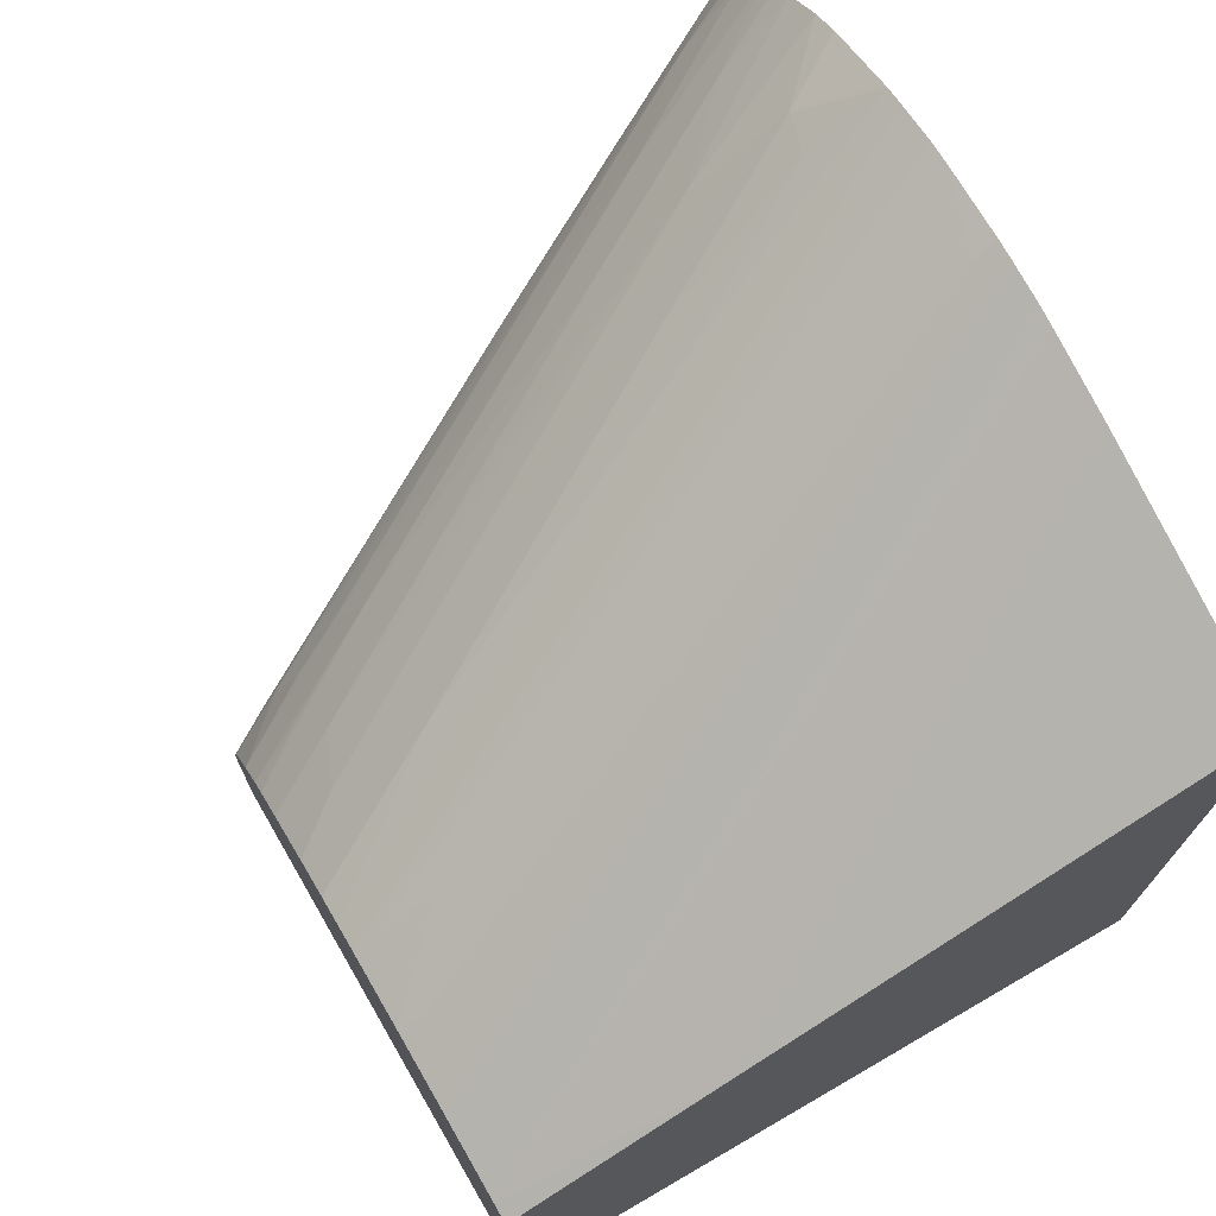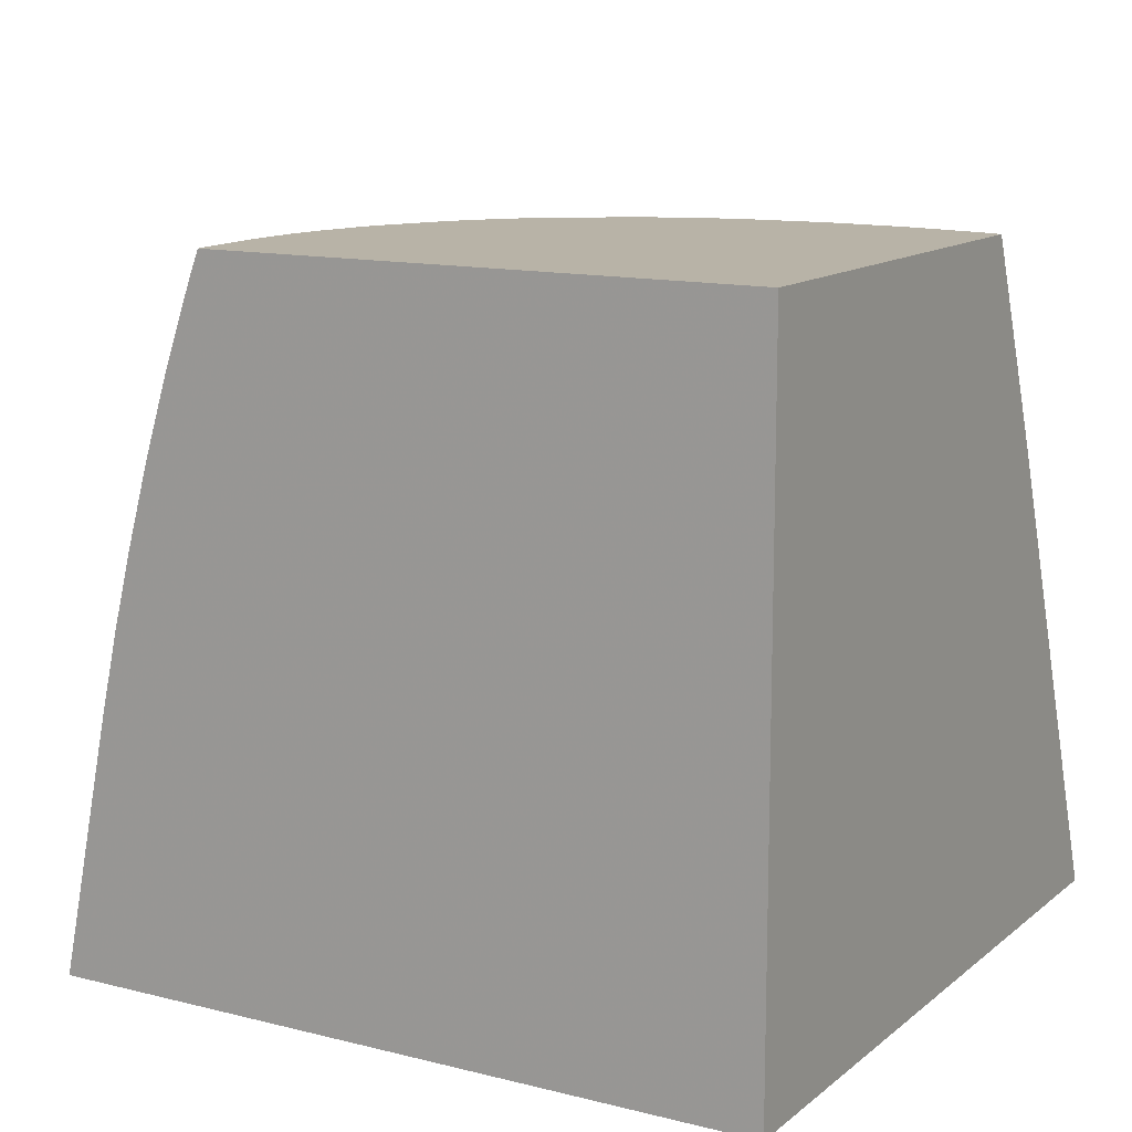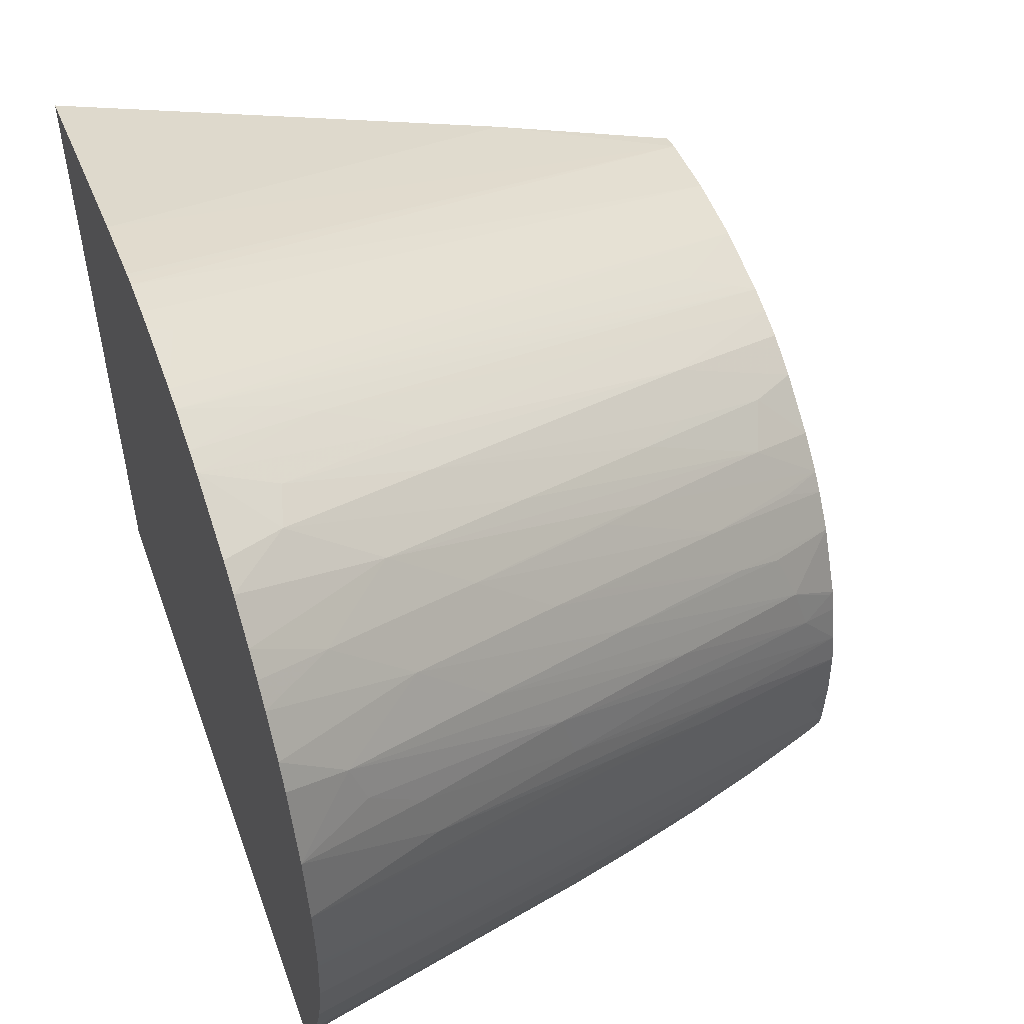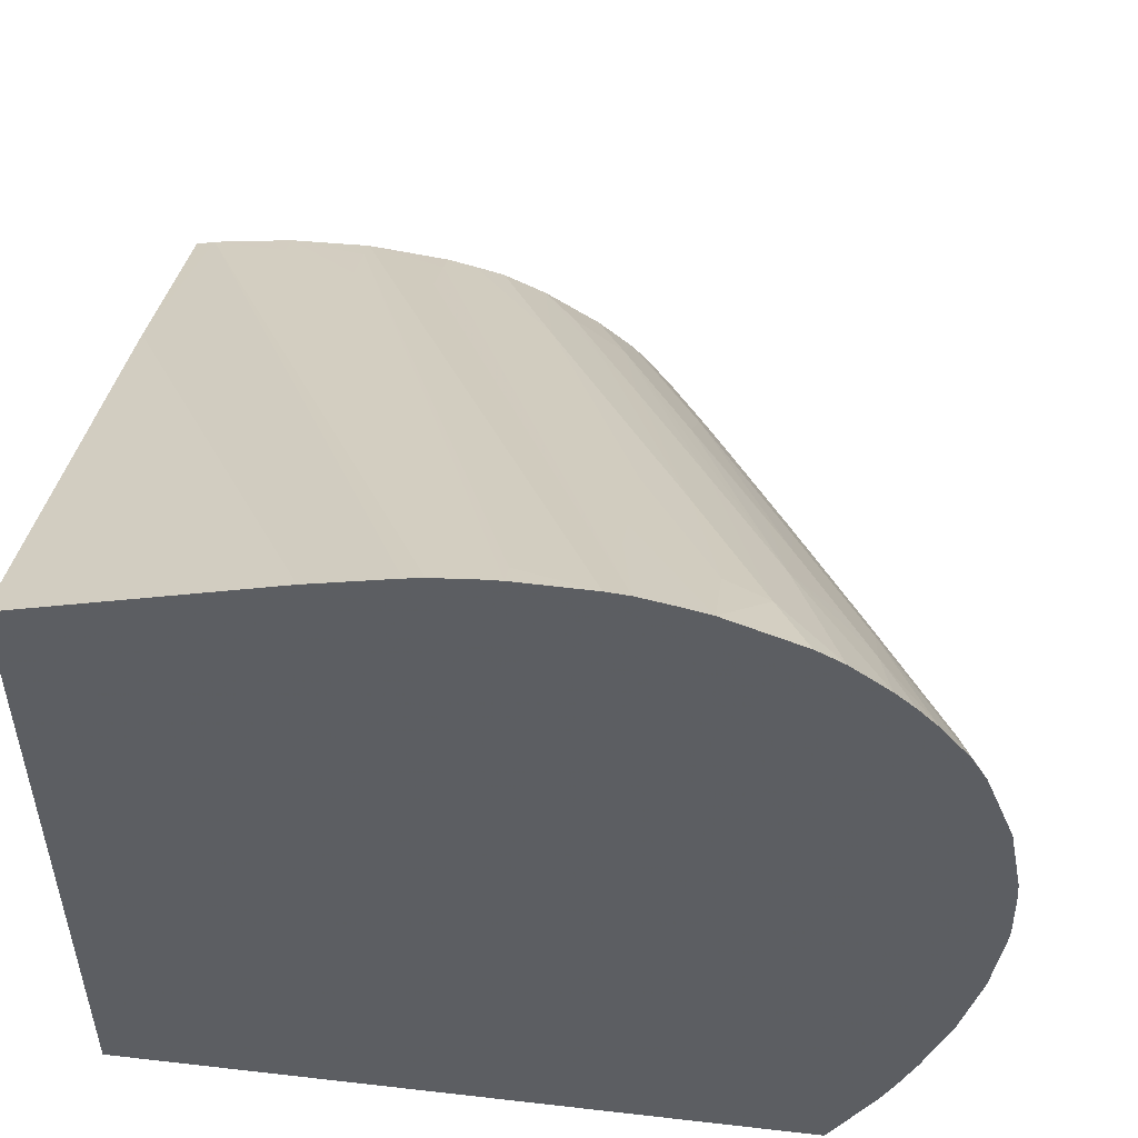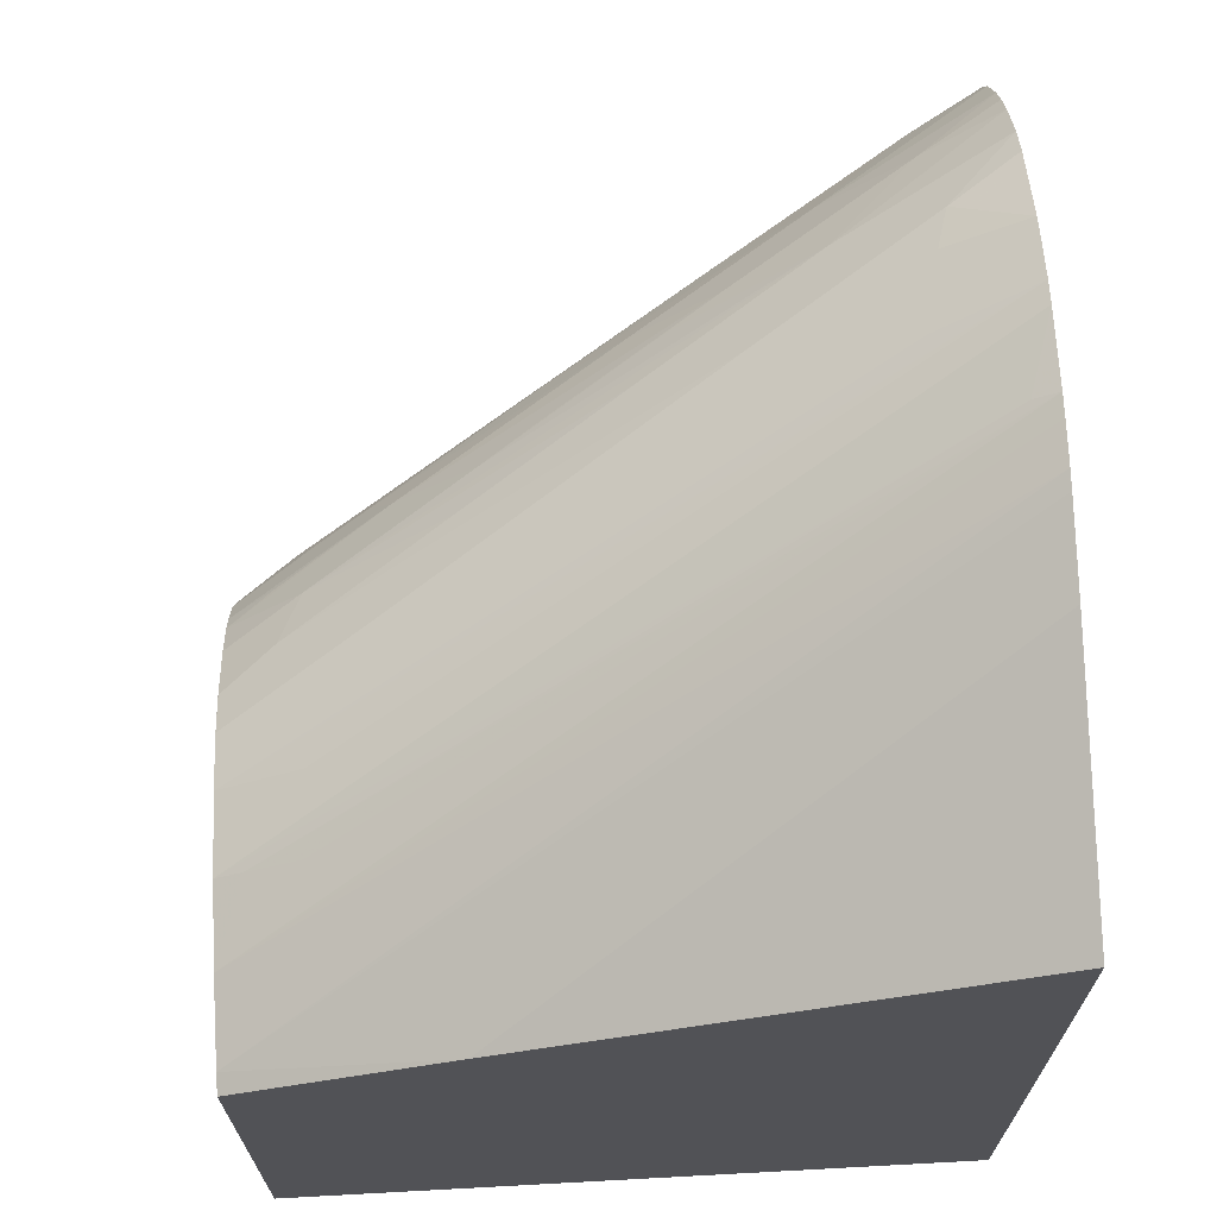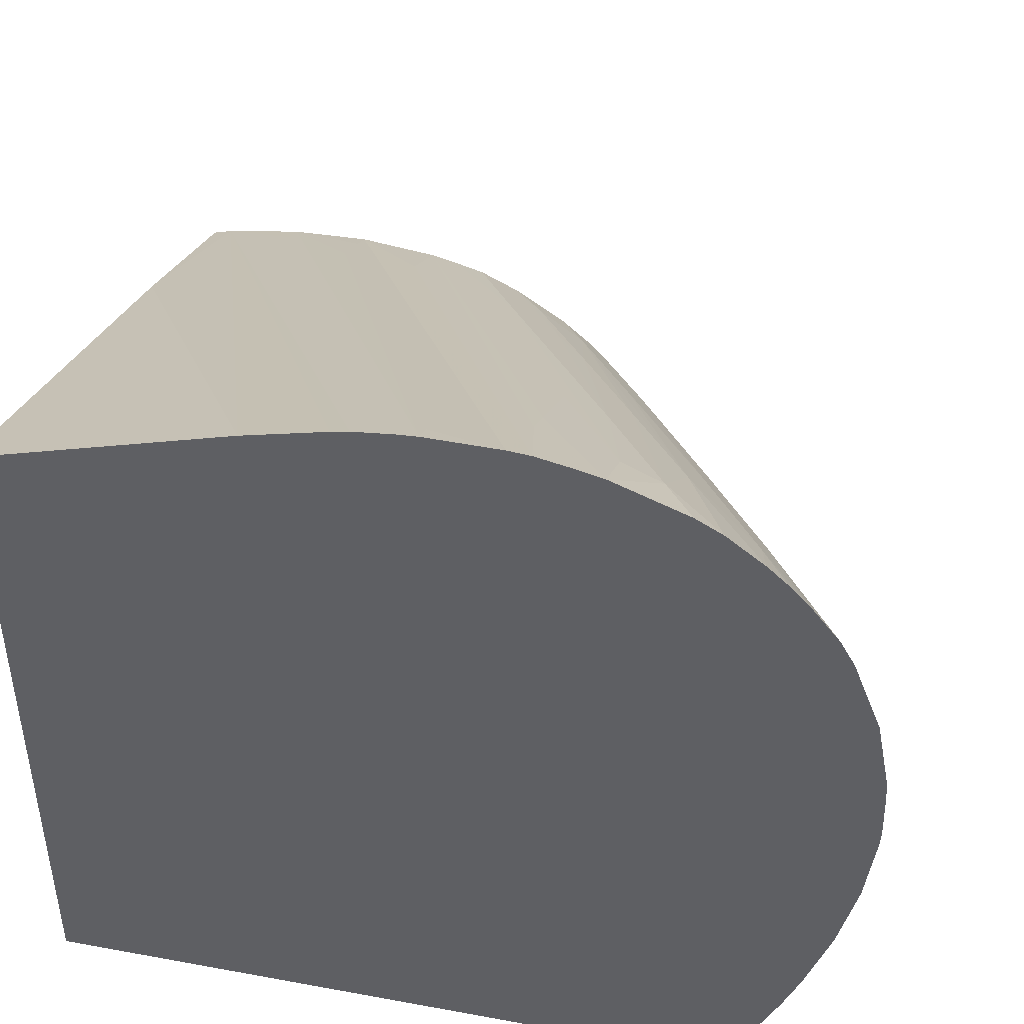
<metadata>
{"format":"obj","ext":"obj","renderer":"f3d","projection":"perspective","resolution":1024,"background":"white","views":[{"elev":72.7,"azim":59.9,"up":"+Y"},{"elev":12.8,"azim":30.2,"up":"+Z"},{"elev":52.8,"azim":-109.6,"up":"+Y"},{"elev":51.7,"azim":-172.9,"up":"+Y"},{"elev":68.5,"azim":86.9,"up":"+Y"},{"elev":44.4,"azim":-167.9,"up":"+Y"}]}
</metadata>
<code>
v -0.01586 0.02746 0.01553
v -0.01586 0.02726 0.01592
v -0.01173 0.02151 0.0269
v -0.01173 0.02198 0.026
v -0.01035 0.02124 0.02736
v -0.0155 0.02744 0.01553
v -0.01715 0.02744 0.01553
v -0.01173 0.02128 0.02736
v -0.008966 0.02103 0.02736
v -0.01035 0.02145 0.0269
v -0.01482 0.02736 0.01553
v -0.01753 0.0274 0.01553
v -0.0131 0.02193 0.02596
v -0.0131 0.02138 0.0269
v -0.0131 0.02111 0.02736
v -0.008634 0.02093 0.02736
v -0.008634 0.02243 0.02376
v -0.01309 0.02694 0.01553
v -0.01452 0.0273 0.01553
v -0.01462 0.02732 0.01553
v -0.01825 0.02725 0.01553
v -0.01724 0.02653 0.01708
v -0.01358 0.02099 0.02736
v -0.01724 0.02611 0.01777
v -0.01448 0.02221 0.02506
v -0.008634 0.01313 0.02736
v -0.008634 0.02563 0.01553
v -0.01862 0.02716 0.01553
v -0.01409 0.02085 0.02736
v -0.01724 0.02498 0.01955
v -0.01526 0.02212 0.02489
v -0.008634 0.01313 0.01553
v -0.018 0.01313 0.02736
v -0.01862 0.02636 0.01679
v -0.01993 0.02665 0.01553
v -0.01934 0.02623 0.01658
v -0.01481 0.0205 0.02736
v -0.0148 0.02051 0.02736
v -0.01618 0.02188 0.02459
v -0.01799 0.02486 0.01936
v -0.02104 0.01313 0.01553
v -0.01804 0.0134 0.02736
v -0.01815 0.01313 0.02699
v -0.02039 0.02638 0.01553
v -0.0195 0.02497 0.01812
v -0.01816 0.02361 0.0209
v -0.01482 0.0205 0.02736
v -0.01545 0.02087 0.02644
v -0.01681 0.02224 0.02367
v -0.02019 0.01313 0.01965
v -0.02175 0.01449 0.01553
v -0.0181 0.01449 0.02736
v -0.0183 0.01449 0.0269
v -0.01886 0.01449 0.02552
v -0.01817 0.01313 0.02692
v -0.02312 0.01863 0.01553
v -0.02105 0.02588 0.01553
v -0.01954 0.02367 0.01957
v -0.01907 0.02325 0.02049
v -0.01772 0.02191 0.02328
v -0.01637 0.02056 0.02607
v -0.02085 0.025 0.01675
v -0.02042 0.02457 0.01767
v -0.01576 0.01987 0.02736
v -0.02012 0.01313 0.02001
v -0.02183 0.01463 0.01553
v -0.01808 0.01501 0.02736
v -0.0189 0.01587 0.02552
v -0.01927 0.01587 0.02473
v -0.0233 0.02024 0.01553
v -0.02329 0.02005 0.01553
v -0.02328 0.0199 0.01553
v -0.01866 0.01313 0.02552
v -0.0228 0.01725 0.01553
v -0.01937 0.01359 0.02364
v -0.0214 0.02555 0.01553
v -0.01952 0.02233 0.02096
v -0.01778 0.02052 0.02468
v -0.0182 0.02232 0.02236
v -0.01632 0.01937 0.02736
v -0.02173 0.02519 0.01553
v -0.02084 0.02365 0.01813
v -0.01981 0.01313 0.02139
v -0.02207 0.01519 0.01553
v -0.01806 0.01553 0.02736
v -0.01956 0.01725 0.02396
v -0.02012 0.01725 0.02277
v -0.02328 0.02114 0.01553
v -0.01909 0.01313 0.02412
v -0.02235 0.01589 0.01553
v -0.01948 0.01313 0.02271
v -0.01945 0.02092 0.02228
v -0.01812 0.0196 0.02509
v -0.01912 0.02184 0.02187
v -0.01659 0.01908 0.02736
v -0.01684 0.01964 0.02655
v -0.02224 0.02454 0.01553
v -0.0221 0.02351 0.01661
v -0.02078 0.02222 0.01945
v -0.01796 0.01613 0.02736
v -0.01921 0.01725 0.02465
v -0.02051 0.01863 0.02172
v -0.02325 0.02149 0.01553
v -0.02085 0.01863 0.02104
v -0.01801 0.01811 0.02634
v -0.01776 0.01903 0.02601
v -0.01704 0.01847 0.02736
v -0.0225 0.02408 0.01553
v -0.02301 0.02277 0.01553
v -0.02224 0.02277 0.01685
v -0.02067 0.02064 0.02067
v -0.01935 0.0194 0.02351
v -0.01777 0.01685 0.02736
v -0.01815 0.01725 0.02658
v -0.01945 0.01863 0.02371
v -0.02078 0.01972 0.02088
v -0.0221 0.02085 0.01801
v -0.01771 0.01725 0.02727
v -0.01765 0.01725 0.02736
v -0.02199 0.02177 0.01782
f 60 80 61
f 60 78 80
f 60 79 78
f 58 63 77
f 58 79 60
f 58 78 79
f 58 77 78
f 56 75 73
f 61 80 64
f 57 76 62
f 58 60 59
f 62 76 81
f 68 87 69
f 62 82 63
f 63 82 77
f 65 83 66
f 66 83 84
f 67 85 68
f 68 86 87
f 68 85 86
f 69 87 70
f 70 87 88
f 73 75 89
f 56 74 75
f 74 90 91
f 62 81 82
f 55 56 73
f 45 59 60
f 54 71 72
f 74 91 89
f 41 50 51
f 42 52 53
f 42 53 54
f 42 54 43
f 43 54 56
f 43 56 55
f 44 57 45
f 45 58 59
f 45 60 61
f 45 61 46
f 45 57 62
f 54 72 56
f 45 62 63
f 46 61 49
f 47 48 64
f 48 49 61
f 48 61 64
f 50 65 51
f 51 65 66
f 52 67 68
f 52 68 69
f 52 69 53
f 53 69 70
f 53 70 71
f 53 71 54
f 45 63 58
f 74 89 75
f 101 117 102
f 77 93 94
f 98 111 112
f 98 112 99
f 99 112 105
f 100 113 114
f 100 114 115
f 100 115 116
f 100 116 101
f 101 116 117
f 102 117 103
f 103 117 109
f 105 112 114
f 105 114 118
f 98 110 111
f 105 118 119
f 105 107 106
f 109 117 120
f 109 120 110
f 110 120 111
f 111 120 116
f 111 116 115
f 111 115 114
f 111 114 112
f 113 119 118
f 113 118 114
f 116 120 117
f 39 40 49
f 105 119 107
f 77 92 93
f 98 109 110
f 97 108 98
f 77 94 78
f 77 82 92
f 78 94 93
f 78 93 95
f 78 95 96
f 78 96 80
f 80 96 95
f 81 97 82
f 82 97 98
f 82 98 99
f 82 99 92
f 83 91 90
f 98 108 109
f 83 90 84
f 85 101 86
f 86 101 102
f 86 102 103
f 86 103 104
f 86 104 88
f 86 88 87
f 88 104 103
f 92 105 106
f 92 106 93
f 92 99 105
f 93 106 107
f 93 107 95
f 85 100 101
f 39 49 48
f 40 46 49
f 37 39 48
f 1 35 28
f 1 28 21
f 1 21 12
f 1 12 7
f 1 7 2
f 2 7 8
f 2 8 3
f 3 8 5
f 3 5 4
f 5 9 10
f 5 10 11
f 5 11 6
f 1 44 35
f 5 8 15
f 5 23 29
f 5 29 38
f 5 38 47
f 5 47 64
f 5 64 80
f 5 80 95
f 5 95 107
f 5 107 119
f 5 119 113
f 5 113 100
f 5 100 85
f 5 85 67
f 5 15 23
f 5 67 52
f 1 57 44
f 1 81 76
f 37 48 47
f 1 2 3
f 1 3 4
f 1 4 5
f 1 5 6
f 1 6 11
f 1 11 20
f 1 20 19
f 1 19 18
f 1 18 27
f 1 27 32
f 1 32 41
f 1 76 57
f 1 41 51
f 1 66 84
f 1 84 90
f 1 74 56
f 1 56 72
f 1 72 71
f 1 71 70
f 1 70 88
f 1 88 103
f 1 103 109
f 1 109 108
f 1 108 97
f 1 97 81
f 1 51 66
f 5 52 42
f 1 90 74
f 5 33 26
f 26 33 43
f 26 43 55
f 26 55 73
f 26 73 89
f 26 89 91
f 26 91 83
f 26 83 65
f 26 65 50
f 26 50 41
f 26 41 32
f 28 34 30
f 28 35 36
f 24 30 25
f 28 36 34
f 29 37 38
f 30 34 31
f 31 39 37
f 31 40 39
f 33 42 43
f 34 36 40
f 35 44 36
f 36 44 45
f 36 45 46
f 36 46 40
f 5 42 33
f 37 47 38
f 29 31 37
f 24 28 30
f 31 34 40
f 23 30 31
f 5 16 9
f 5 26 16
f 23 31 29
f 7 12 8
f 8 12 13
f 8 13 14
f 9 16 17
f 9 17 18
f 9 18 19
f 9 19 20
f 9 20 11
f 9 11 10
f 12 21 22
f 8 14 15
f 12 15 14
f 21 24 22
f 12 22 15
f 23 25 30
f 17 27 18
f 16 27 17
f 16 26 32
f 16 32 27
f 15 24 25
f 15 22 24
f 12 14 13
f 15 25 23
f 21 28 24

</code>
